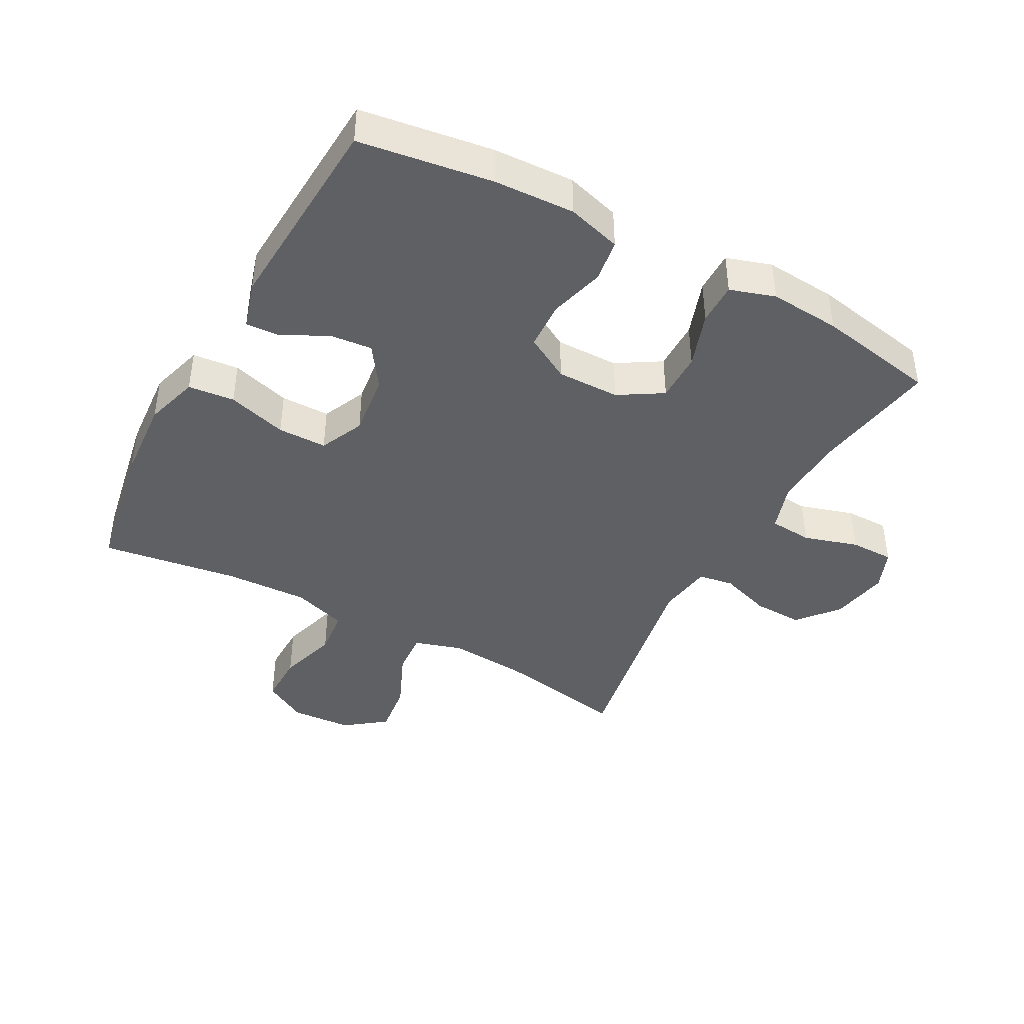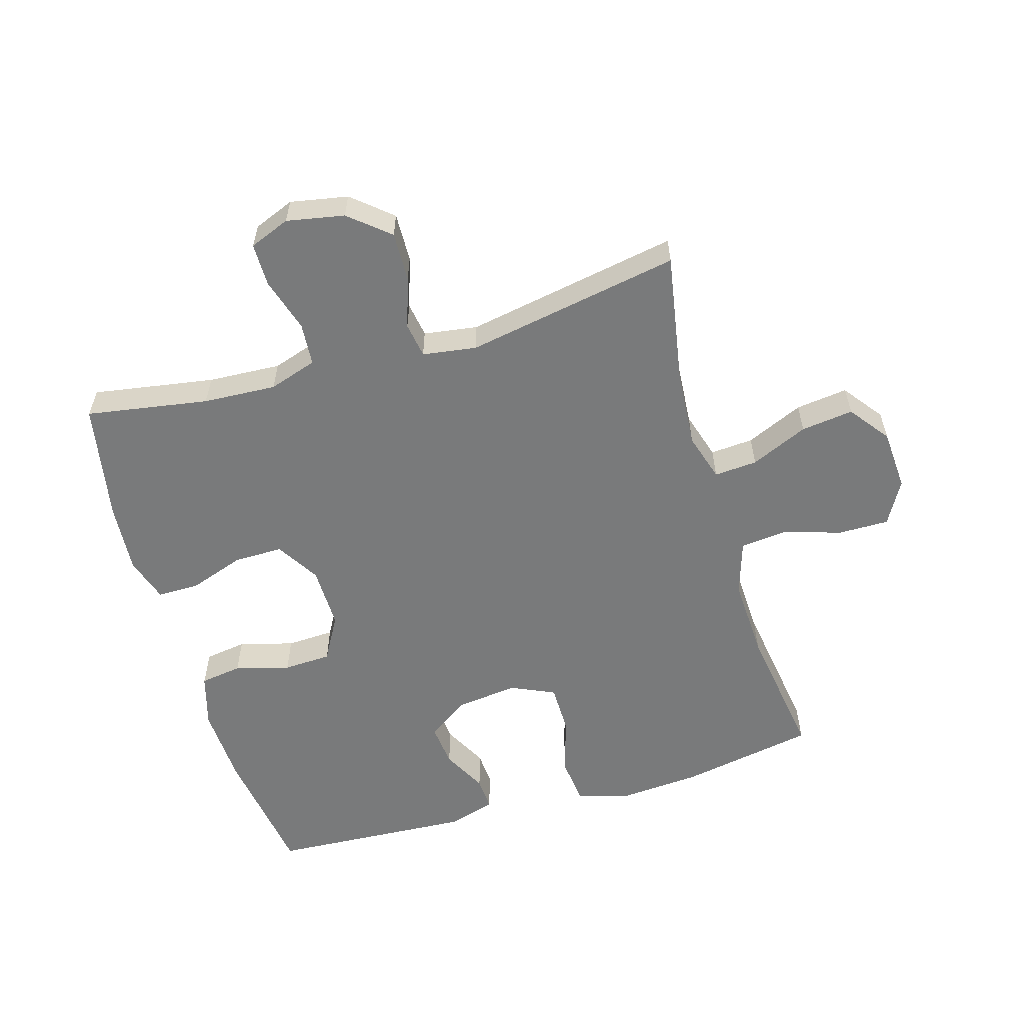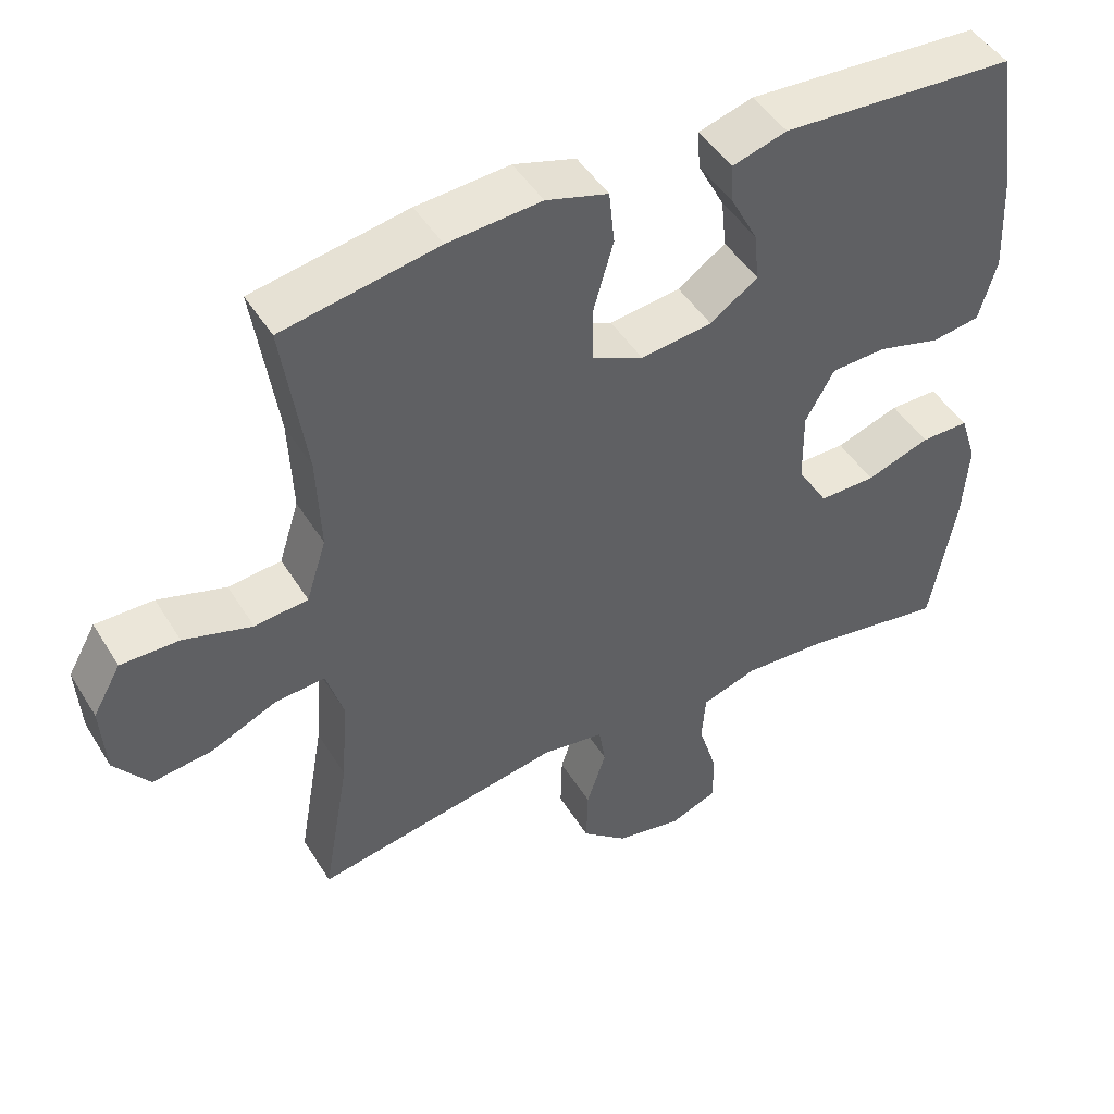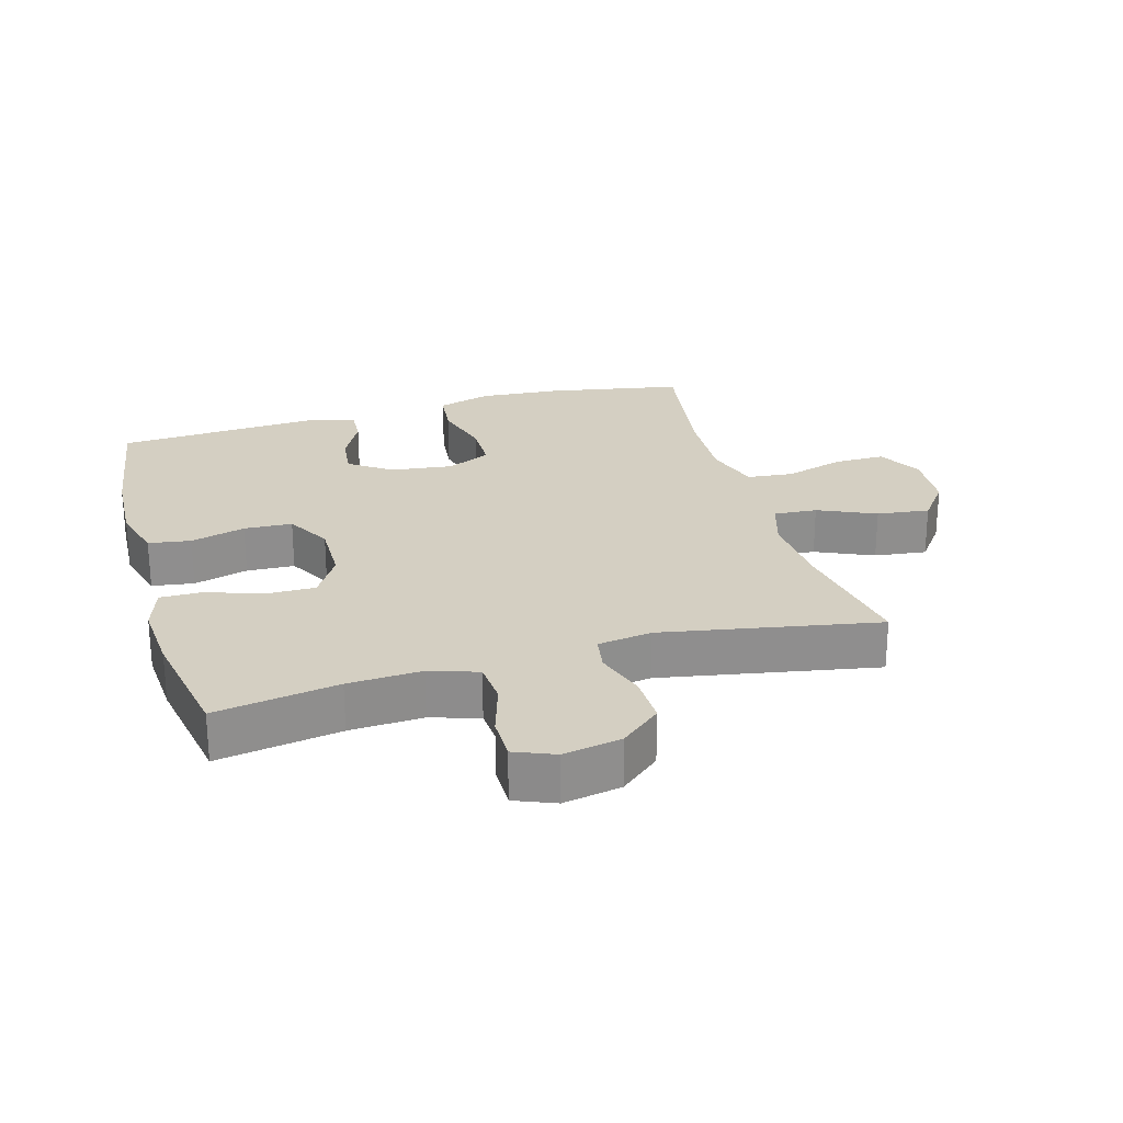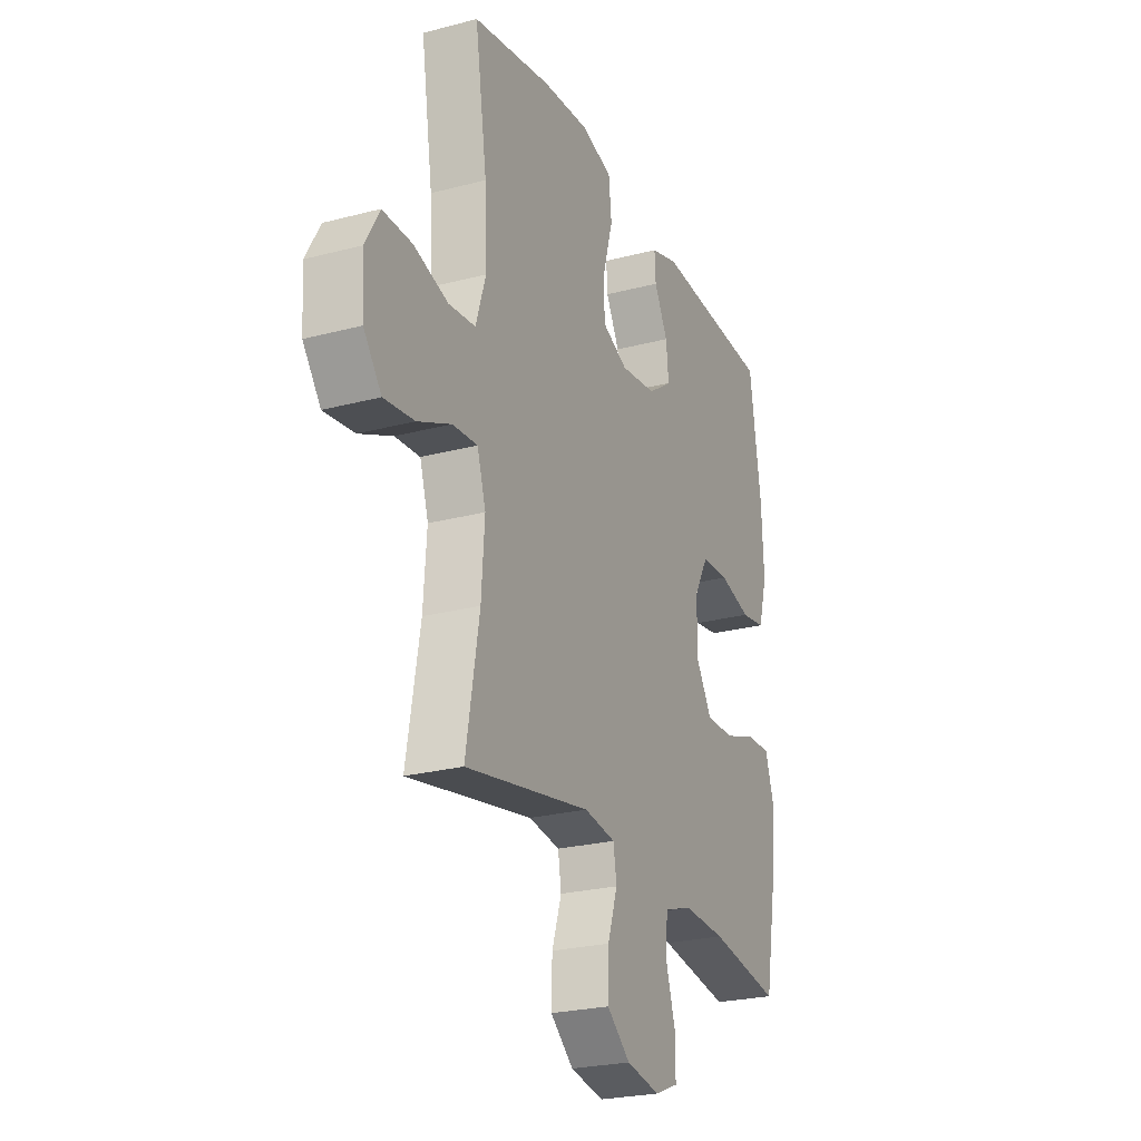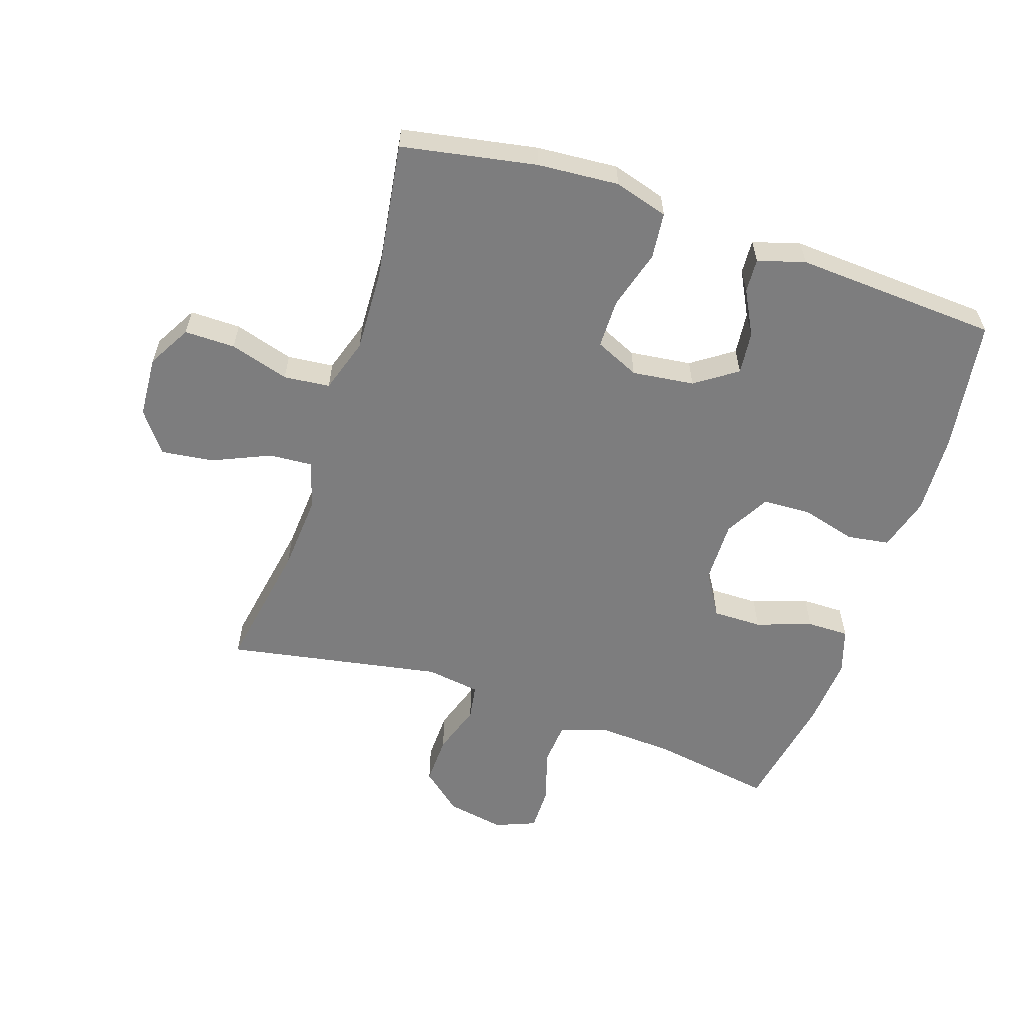
<metadata>
{"format":"obj","ext":"obj","renderer":"f3d","projection":"perspective","resolution":1024,"background":"white","views":[{"elev":-42.6,"azim":61.4,"up":"+Y"},{"elev":-58.0,"azim":-163.7,"up":"+Y"},{"elev":46.7,"azim":-30.1,"up":"+Z"},{"elev":25.4,"azim":164.1,"up":"+Y"},{"elev":-24.6,"azim":-66.6,"up":"+Z"},{"elev":-59.1,"azim":-18.4,"up":"+Y"}]}
</metadata>
<code>
o path286
v 0.5702 0.0375 -0.2852
v 0.5784 0.0375 -0.172
v 0.5552 0.0375 -0.1003
v 0.4881 0.0375 -0.1006
v 0.3995 0.0375 -0.1312
v 0.3208 0.0375 -0.1318
v 0.2781 0.0375 -0.06218
v 0.2767 0.0375 0.03817
v 0.3169 0.0375 0.1097
v 0.3937 0.0375 0.1131
v 0.4813 0.0375 0.08921
v 0.5486 0.0375 0.09923
v 0.5731 0.0375 0.1853
v 0.5669 0.0375 0.3135
v 0.5352 0.0375 0.5261
v 0.2101 0.0375 0.5449
v 0.1346 0.0375 0.5225
v 0.1378 0.0375 0.4684
v 0.1751 0.0375 0.3971
v 0.1822 0.0375 0.329
v 0.1158 0.0375 0.2829
v 0.01655 0.0375 0.2707
v -0.05382 0.0375 0.3026
v -0.05445 0.0375 0.3809
v -0.02729 0.0375 0.4759
v -0.03509 0.0375 0.5499
v -0.1211 0.0375 0.5753
v -0.2508 0.0375 0.5657
v -0.4665 0.0375 0.5261
v -0.4338 0.0375 0.307
v -0.4282 0.0375 0.1753
v -0.456 0.0375 0.08811
v -0.5298 0.0375 0.08052
v -0.6244 0.0375 0.1088
v -0.7053 0.0375 0.1095
v -0.7444 0.0375 0.04018
v -0.7381 0.0375 -0.0578
v -0.6893 0.0375 -0.122
v -0.6055 0.0375 -0.1116
v -0.5134 0.0375 -0.07092
v -0.4444 0.0375 -0.066
v -0.4209 0.0375 -0.1426
v -0.4298 0.0375 -0.2662
v -0.4665 0.0375 -0.4758
v -0.1217 0.0375 -0.413
v -0.03506 0.0375 -0.4258
v -0.02598 0.0375 -0.4821
v -0.05282 0.0375 -0.5632
v -0.05491 0.0375 -0.6423
v 0.008864 0.0375 -0.6958
v 0.1015 0.0375 -0.7132
v 0.1664 0.0375 -0.6871
v 0.1661 0.0375 -0.6172
v 0.1396 0.0375 -0.5309
v 0.1448 0.0375 -0.4625
v 0.2218 0.0375 -0.4373
v 0.3392 0.0375 -0.4436
v 0.5352 0.0375 -0.4758
v 0.5702 -0.0375 -0.2852
v 0.5784 -0.0375 -0.172
v 0.5552 -0.0375 -0.1003
v 0.4881 -0.0375 -0.1006
v 0.3995 -0.0375 -0.1312
v 0.3208 -0.0375 -0.1318
v 0.2781 -0.0375 -0.06218
v 0.2767 -0.0375 0.03817
v 0.3169 -0.0375 0.1097
v 0.3937 -0.0375 0.1131
v 0.4813 -0.0375 0.08921
v 0.5486 -0.0375 0.09923
v 0.5731 -0.0375 0.1853
v 0.5669 -0.0375 0.3135
v 0.5352 -0.0375 0.5261
v 0.2101 -0.0375 0.5449
v 0.1346 -0.0375 0.5225
v 0.1378 -0.0375 0.4684
v 0.1751 -0.0375 0.3971
v 0.1822 -0.0375 0.329
v 0.1158 -0.0375 0.2829
v 0.01655 -0.0375 0.2707
v -0.05382 -0.0375 0.3026
v -0.05445 -0.0375 0.3809
v -0.02729 -0.0375 0.4759
v -0.03509 -0.0375 0.5499
v -0.1211 -0.0375 0.5753
v -0.2508 -0.0375 0.5657
v -0.4665 -0.0375 0.5261
v -0.4338 -0.0375 0.307
v -0.4282 -0.0375 0.1753
v -0.456 -0.0375 0.08811
v -0.5298 -0.0375 0.08052
v -0.6244 -0.0375 0.1088
v -0.7053 -0.0375 0.1095
v -0.7444 -0.0375 0.04018
v -0.7381 -0.0375 -0.0578
v -0.6893 -0.0375 -0.122
v -0.6055 -0.0375 -0.1116
v -0.5134 -0.0375 -0.07092
v -0.4444 -0.0375 -0.066
v -0.4209 -0.0375 -0.1426
v -0.4298 -0.0375 -0.2662
v -0.4665 -0.0375 -0.4758
v -0.1217 -0.0375 -0.413
v -0.03506 -0.0375 -0.4258
v -0.02598 -0.0375 -0.4821
v -0.05282 -0.0375 -0.5632
v -0.05491 -0.0375 -0.6423
v 0.008864 -0.0375 -0.6958
v 0.1015 -0.0375 -0.7132
v 0.1664 -0.0375 -0.6871
v 0.1661 -0.0375 -0.6172
v 0.1396 -0.0375 -0.5309
v 0.1448 -0.0375 -0.4625
v 0.2218 -0.0375 -0.4373
v 0.3392 -0.0375 -0.4436
v 0.5352 -0.0375 -0.4758
v 0.5702 0.0375 -0.2852
v 0.5784 0.0375 -0.172
v 0.5552 0.0375 -0.1003
v 0.5552 0.0375 -0.1003
v 0.5486 0.0375 0.09923
v 0.5486 0.0375 0.09923
v 0.5731 0.0375 0.1853
v 0.5669 0.0375 0.3135
v 0.4881 0.0375 -0.1006
v 0.4813 0.0375 0.08921
v 0.5352 0.0375 -0.4758
v 0.5352 0.0375 -0.4758
v 0.5352 0.0375 0.5261
v 0.5352 0.0375 0.5261
v 0.3995 0.0375 -0.1312
v 0.3937 0.0375 0.1131
v 0.3392 0.0375 -0.4436
v 0.3208 0.0375 -0.1318
v 0.3169 0.0375 0.1097
v 0.2218 0.0375 -0.4373
v 0.2101 0.0375 0.5449
v 0.2781 0.0375 -0.06218
v 0.2767 0.0375 0.03817
v 0.1448 0.0375 -0.4625
v 0.1448 0.0375 -0.4625
v 0.1751 0.0375 0.3971
v 0.1822 0.0375 0.329
v 0.1822 0.0375 0.329
v 0.1346 0.0375 0.5225
v 0.1346 0.0375 0.5225
v 0.1158 0.0375 0.2829
v 0.1378 0.0375 0.4684
v 0.1015 0.0375 -0.7132
v 0.1664 0.0375 -0.6871
v 0.1664 0.0375 -0.6871
v 0.1661 0.0375 -0.6172
v 0.1396 0.0375 -0.5309
v 0.01655 0.0375 0.2707
v 0.008864 0.0375 -0.6958
v -0.05382 0.0375 0.3026
v -0.05382 0.0375 0.3026
v -0.05491 0.0375 -0.6423
v -0.05282 0.0375 -0.5632
v -0.02598 0.0375 -0.4821
v -0.03506 0.0375 -0.4258
v -0.03506 0.0375 -0.4258
v -0.05445 0.0375 0.3809
v -0.02729 0.0375 0.4759
v -0.03509 0.0375 0.5499
v -0.03509 0.0375 0.5499
v -0.1217 0.0375 -0.413
v -0.1211 0.0375 0.5753
v -0.2508 0.0375 0.5657
v -0.4665 0.0375 -0.4758
v -0.4665 0.0375 -0.4758
v -0.4298 0.0375 -0.2662
v -0.4209 0.0375 -0.1426
v -0.4444 0.0375 -0.066
v -0.4444 0.0375 -0.066
v -0.4282 0.0375 0.1753
v -0.456 0.0375 0.08811
v -0.456 0.0375 0.08811
v -0.4338 0.0375 0.307
v -0.4665 0.0375 0.5261
v -0.4665 0.0375 0.5261
v -0.5134 0.0375 -0.07092
v -0.5298 0.0375 0.08052
v -0.6055 0.0375 -0.1116
v -0.6244 0.0375 0.1088
v -0.6893 0.0375 -0.122
v -0.7053 0.0375 0.1095
v -0.7053 0.0375 0.1095
v -0.7381 0.0375 -0.0578
v -0.7444 0.0375 0.04018
v 0.5702 -0.0375 -0.2852
v 0.5784 -0.0375 -0.172
v 0.5552 -0.0375 -0.1003
v 0.5552 -0.0375 -0.1003
v 0.5486 -0.0375 0.09923
v 0.5486 -0.0375 0.09923
v 0.5731 -0.0375 0.1853
v 0.5669 -0.0375 0.3135
v 0.4881 -0.0375 -0.1006
v 0.4813 -0.0375 0.08921
v 0.5352 -0.0375 -0.4758
v 0.5352 -0.0375 -0.4758
v 0.5352 -0.0375 0.5261
v 0.5352 -0.0375 0.5261
v 0.3995 -0.0375 -0.1312
v 0.3937 -0.0375 0.1131
v 0.3392 -0.0375 -0.4436
v 0.3208 -0.0375 -0.1318
v 0.3169 -0.0375 0.1097
v 0.2218 -0.0375 -0.4373
v 0.2101 -0.0375 0.5449
v 0.2781 -0.0375 -0.06218
v 0.2767 -0.0375 0.03817
v 0.1448 -0.0375 -0.4625
v 0.1448 -0.0375 -0.4625
v 0.1751 -0.0375 0.3971
v 0.1822 -0.0375 0.329
v 0.1822 -0.0375 0.329
v 0.1346 -0.0375 0.5225
v 0.1346 -0.0375 0.5225
v 0.1158 -0.0375 0.2829
v 0.1378 -0.0375 0.4684
v 0.1015 -0.0375 -0.7132
v 0.1664 -0.0375 -0.6871
v 0.1664 -0.0375 -0.6871
v 0.1661 -0.0375 -0.6172
v 0.1396 -0.0375 -0.5309
v 0.01655 -0.0375 0.2707
v 0.008864 -0.0375 -0.6958
v -0.05382 -0.0375 0.3026
v -0.05382 -0.0375 0.3026
v -0.05491 -0.0375 -0.6423
v -0.05282 -0.0375 -0.5632
v -0.02598 -0.0375 -0.4821
v -0.03506 -0.0375 -0.4258
v -0.03506 -0.0375 -0.4258
v -0.05445 -0.0375 0.3809
v -0.02729 -0.0375 0.4759
v -0.03509 -0.0375 0.5499
v -0.03509 -0.0375 0.5499
v -0.1217 -0.0375 -0.413
v -0.1211 -0.0375 0.5753
v -0.2508 -0.0375 0.5657
v -0.4665 -0.0375 -0.4758
v -0.4665 -0.0375 -0.4758
v -0.4298 -0.0375 -0.2662
v -0.4209 -0.0375 -0.1426
v -0.4444 -0.0375 -0.066
v -0.4444 -0.0375 -0.066
v -0.4282 -0.0375 0.1753
v -0.456 -0.0375 0.08811
v -0.456 -0.0375 0.08811
v -0.4338 -0.0375 0.307
v -0.4665 -0.0375 0.5261
v -0.4665 -0.0375 0.5261
v -0.5134 -0.0375 -0.07092
v -0.5298 -0.0375 0.08052
v -0.6055 -0.0375 -0.1116
v -0.6244 -0.0375 0.1088
v -0.6893 -0.0375 -0.122
v -0.7053 -0.0375 0.1095
v -0.7053 -0.0375 0.1095
v -0.7381 -0.0375 -0.0578
v -0.7444 -0.0375 0.04018
f 253 243 254
f 239 242 238
f 248 230 251
f 191 205 207
f 214 235 234
f 256 257 258
f 241 246 244
f 230 253 250
f 234 233 227
f 248 251 256
f 247 228 248
f 237 253 230
f 243 237 242
f 200 197 206
f 191 207 201
f 216 211 222
f 253 237 243
f 208 207 205
f 228 213 221
f 228 230 248
f 198 206 197
f 206 217 209
f 212 241 235
f 213 228 212
f 211 216 203
f 264 259 261
f 256 251 257
f 192 205 191
f 227 233 229
f 238 242 237
f 208 235 214
f 230 250 251
f 257 259 258
f 209 221 213
f 207 208 210
f 198 217 206
f 228 247 241
f 258 259 263
f 203 216 198
f 219 222 211
f 212 235 208
f 214 234 227
f 226 223 224
f 205 192 199
f 258 263 260
f 195 197 200
f 227 229 226
f 212 228 241
f 210 208 214
f 226 229 223
f 263 259 264
f 198 216 217
f 221 209 217
f 199 192 193
f 229 233 232
f 241 247 246
f 1 2 60 59
f 2 120 194 60
f 122 13 71 196
f 13 14 72 71
f 3 4 62 61
f 11 12 70 69
f 128 1 59 202
f 14 130 204 72
f 4 5 63 62
f 10 11 69 68
f 57 58 116 115
f 5 6 64 63
f 9 10 68 67
f 56 57 115 114
f 15 16 74 73
f 6 7 65 64
f 8 9 67 66
f 7 8 66 65
f 141 56 114 215
f 19 144 218 77
f 16 146 220 74
f 20 21 79 78
f 18 19 77 76
f 17 18 76 75
f 51 151 225 109
f 52 53 111 110
f 53 54 112 111
f 54 55 113 112
f 21 22 80 79
f 50 51 109 108
f 22 157 231 80
f 49 50 108 107
f 48 49 107 106
f 47 48 106 105
f 162 47 105 236
f 24 25 83 82
f 25 166 240 83
f 45 46 104 103
f 26 27 85 84
f 23 24 82 81
f 27 28 86 85
f 171 45 103 245
f 43 44 102 101
f 42 43 101 100
f 175 42 100 249
f 31 178 252 89
f 30 31 89 88
f 181 30 88 255
f 28 29 87 86
f 40 41 99 98
f 32 33 91 90
f 39 40 98 97
f 33 34 92 91
f 38 39 97 96
f 34 188 262 92
f 37 38 96 95
f 36 37 95 94
f 35 36 94 93
f 179 180 169
f 165 164 168
f 174 177 156
f 117 133 131
f 140 160 161
f 182 184 183
f 167 170 172
f 156 176 179
f 160 153 159
f 174 182 177
f 173 174 154
f 163 156 179
f 169 168 163
f 126 132 123
f 117 127 133
f 142 148 137
f 179 169 163
f 134 131 133
f 154 147 139
f 154 174 156
f 124 123 132
f 132 135 143
f 138 161 167
f 139 138 154
f 137 129 142
f 190 187 185
f 182 183 177
f 118 117 131
f 153 155 159
f 164 163 168
f 134 140 161
f 156 177 176
f 183 184 185
f 135 139 147
f 133 136 134
f 124 132 143
f 154 167 173
f 184 189 185
f 129 124 142
f 145 137 148
f 138 134 161
f 140 153 160
f 152 150 149
f 131 125 118
f 184 186 189
f 121 126 123
f 153 152 155
f 138 167 154
f 136 140 134
f 152 149 155
f 189 190 185
f 124 143 142
f 147 143 135
f 125 119 118
f 155 158 159
f 167 172 173

</code>
